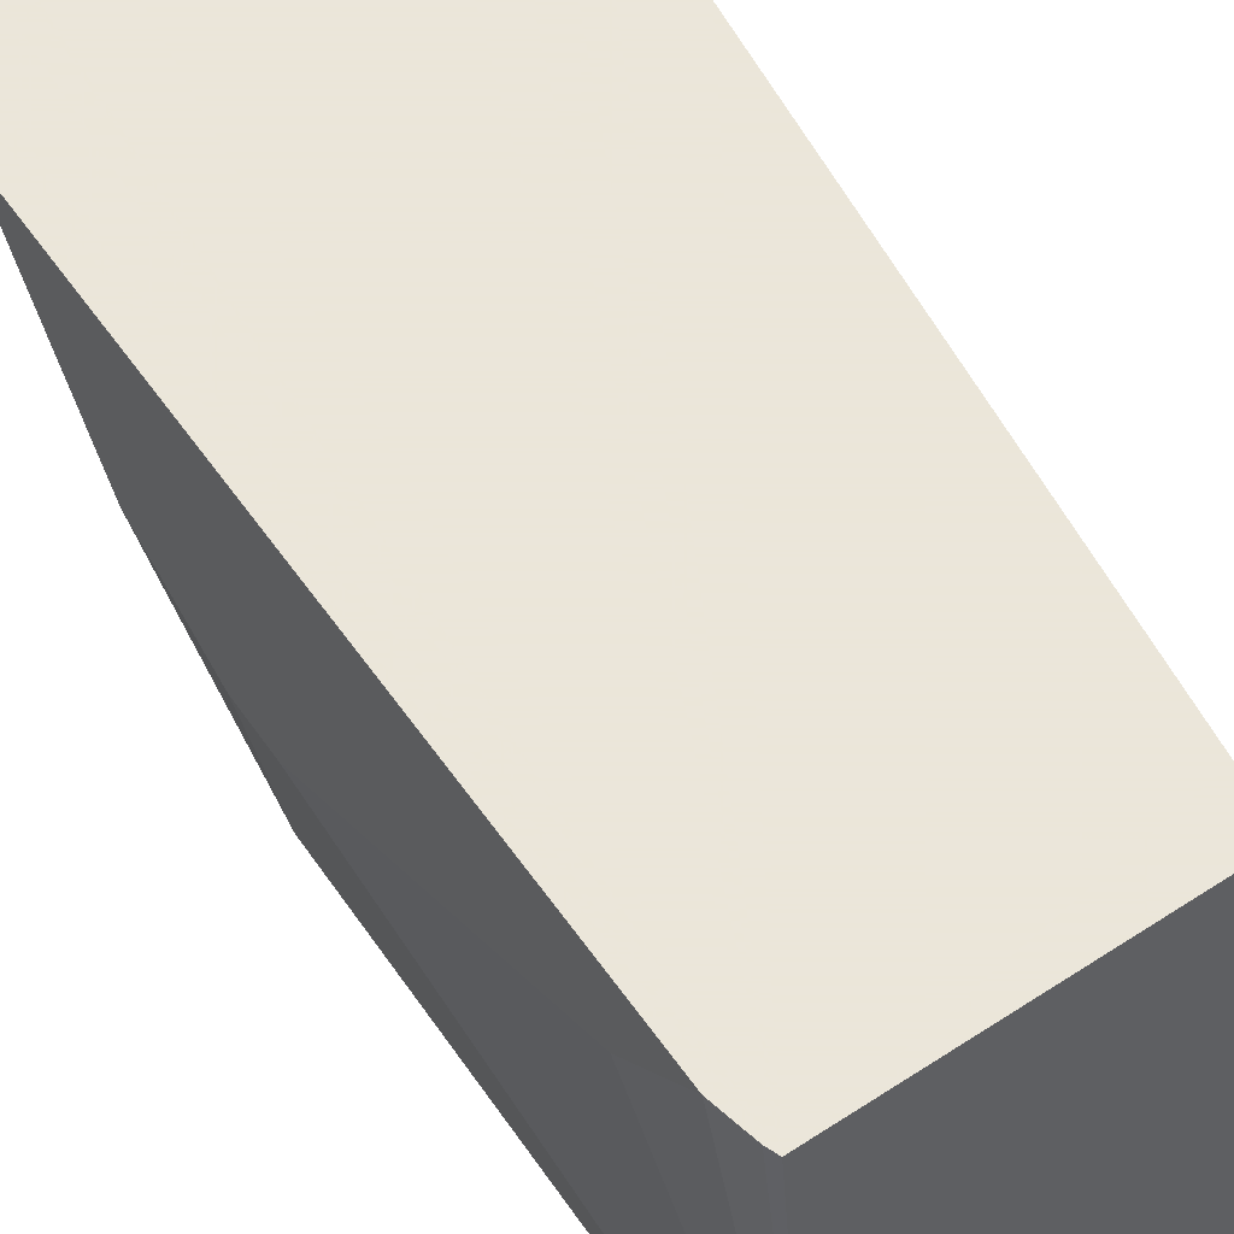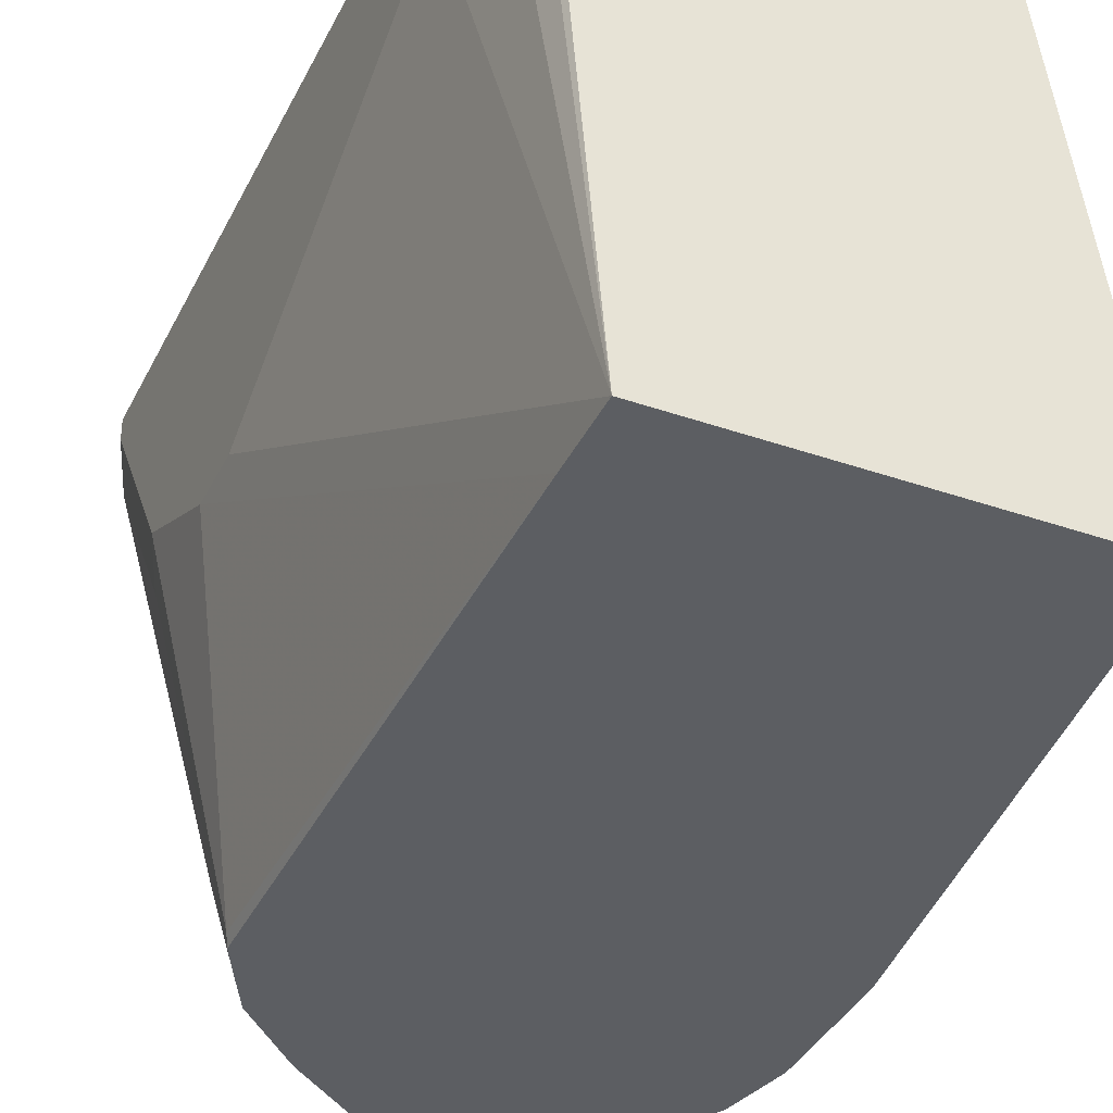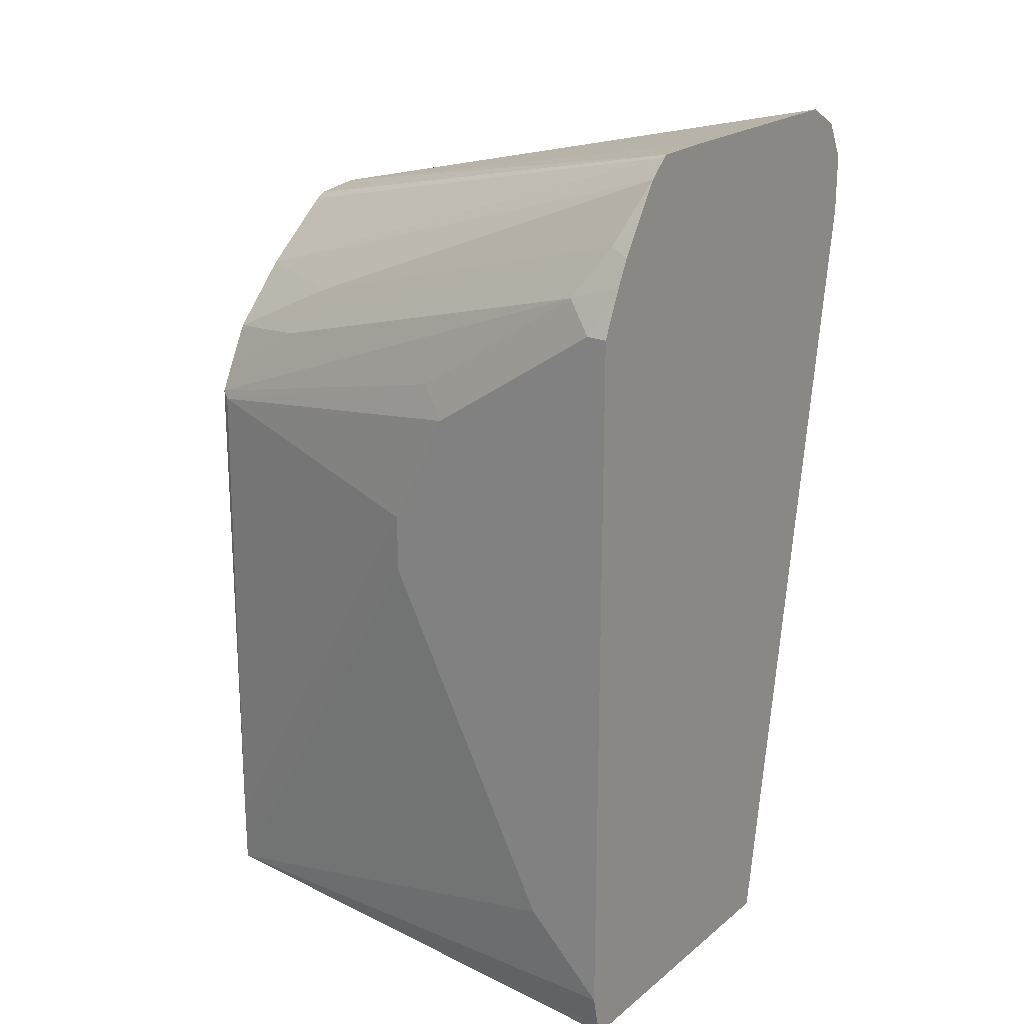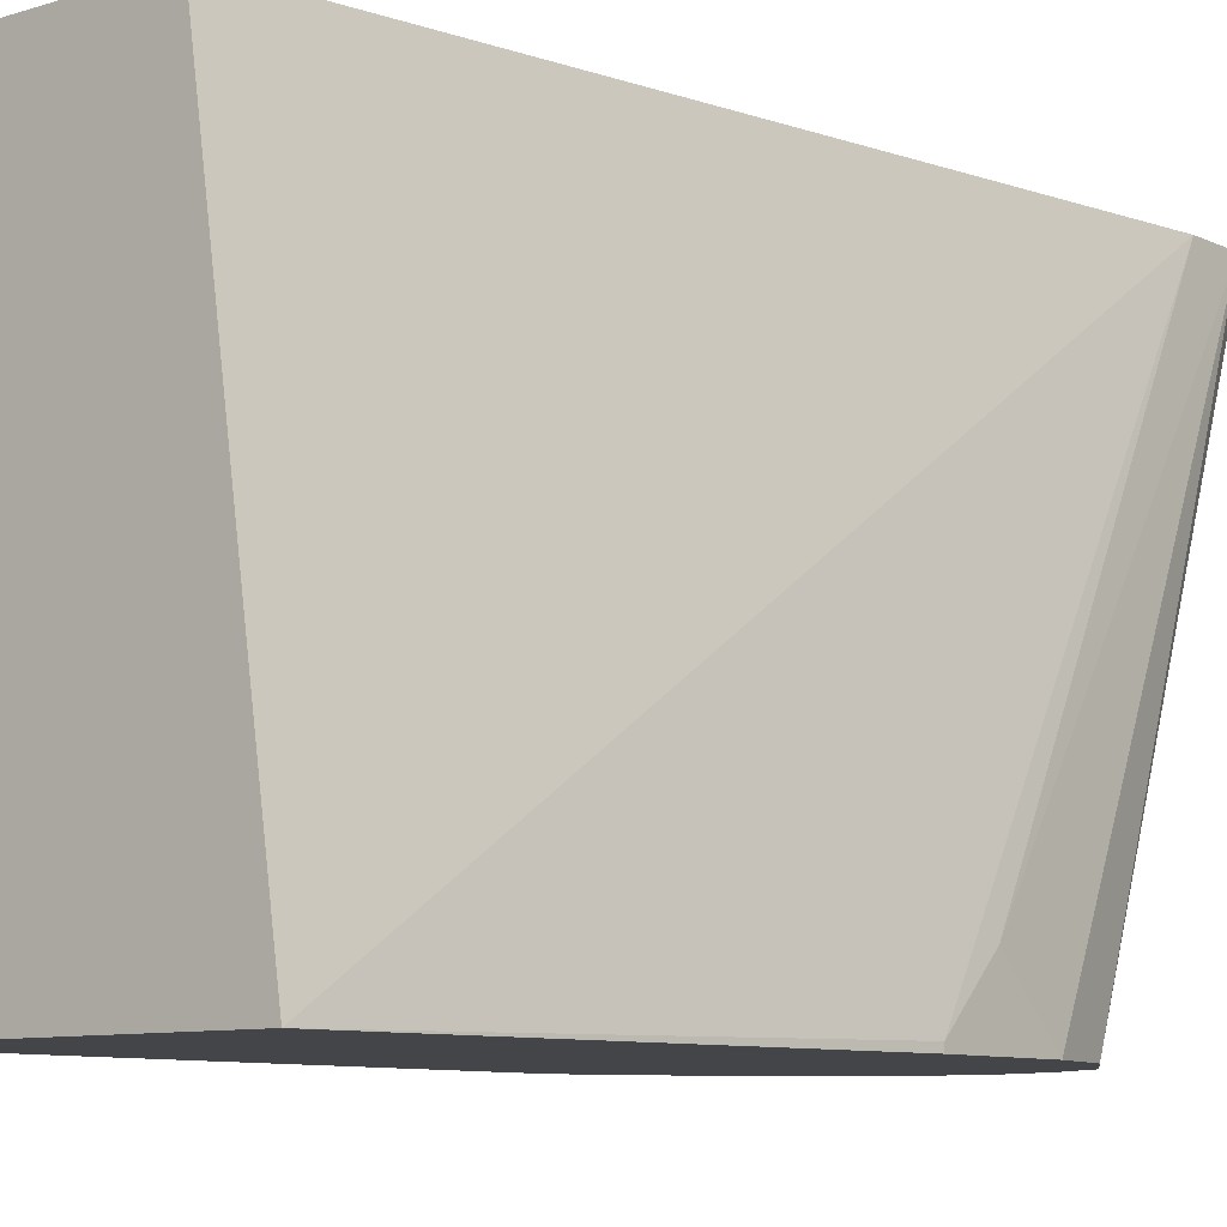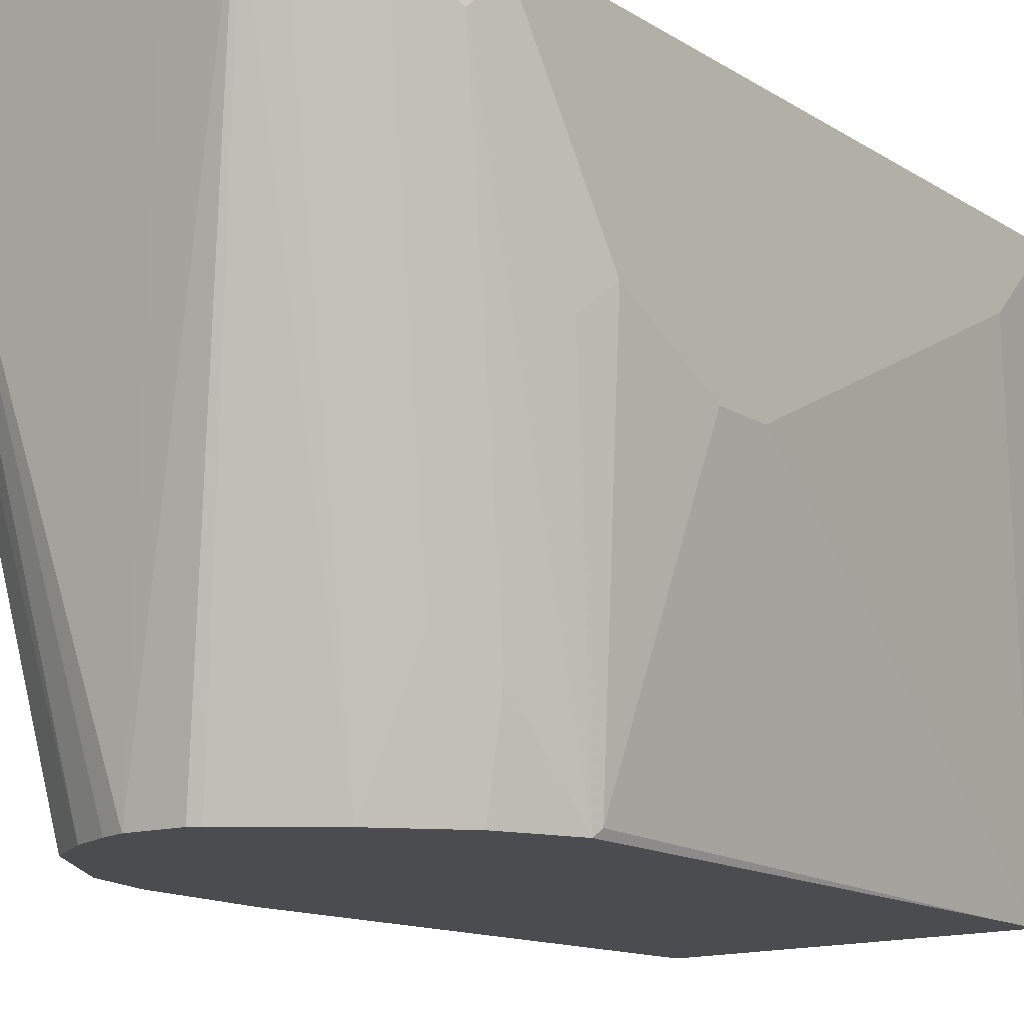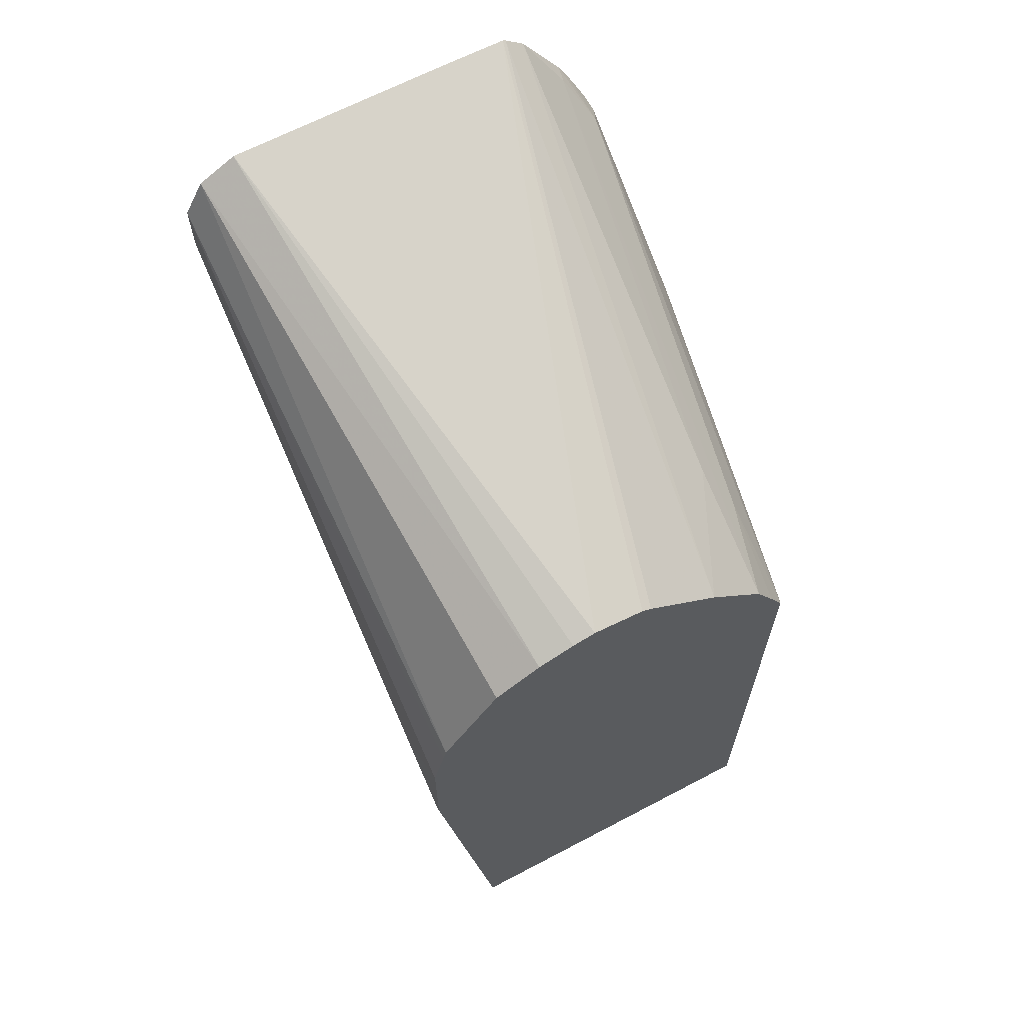
<metadata>
{"format":"obj","ext":"obj","renderer":"f3d","projection":"perspective","resolution":1024,"background":"white","views":[{"elev":55.0,"azim":-34.3,"up":"+Z"},{"elev":-37.6,"azim":-24.0,"up":"+Z"},{"elev":21.2,"azim":-54.0,"up":"+Y"},{"elev":-9.0,"azim":39.4,"up":"+Z"},{"elev":-14.8,"azim":-142.6,"up":"+Z"},{"elev":66.3,"azim":152.2,"up":"+Y"}]}
</metadata>
<code>
v -0.2598 -0.1052 -0.3587
v -0.1506 -0.1052 -0.3587
v -0.2612 -0.1016 -0.3587
v -0.2438 -0.1052 -0.5512
v -0.1224 -0.1052 -0.5512
v -0.1077 0.1768 -0.3587
v -0.2642 -0.08838 -0.3587
v -0.2438 -0.08127 -0.5512
v -0.2642 -0.08127 -0.3658
v -0.2642 -0.06096 -0.3861
v -0.2642 0.06094 -0.4471
v -0.1016 0.06094 -0.5512
v -0.1016 0.06094 -0.5486
v -0.1016 0.08128 -0.5283
v -0.1077 0.1971 -0.3587
v -0.2642 0.1626 -0.3587
v -0.2642 0.08128 -0.4471
v -0.2438 0.1016 -0.5486
v -0.2426 0.1041 -0.5512
v -0.1016 0.1041 -0.5512
v -0.1016 0.1016 -0.5486
v -0.1148 0.2103 -0.3587
v -0.1056 0.1219 -0.5512
v -0.1067 0.127 -0.5512
v -0.2571 0.1785 -0.3587
v -0.2642 0.1626 -0.3658
v -0.2642 0.1219 -0.4267
v -0.2591 0.1321 -0.4369
v -0.2591 0.1727 -0.3759
v -0.2388 0.1321 -0.5182
v -0.2375 0.1143 -0.5512
v -0.1264 0.1581 -0.5512
v -0.1422 0.1676 -0.5512
v -0.128 0.2175 -0.3587
v -0.2527 0.1873 -0.3587
v -0.2506 0.1897 -0.3658
v -0.2304 0.1278 -0.5512
v -0.1546 0.172 -0.5512
v -0.2093 0.2175 -0.3587
v -0.1626 0.174 -0.5512
v -0.238 0.2103 -0.3587
v -0.2303 0.149 -0.508
v -0.21 0.149 -0.5512
v -0.2301 0.217 -0.3587
v -0.1804 0.172 -0.5512
v -0.2312 0.2164 -0.3587
v -0.1837 0.1701 -0.5512
f 16 25 26
f 19 30 31
f 19 29 30
f 19 28 29
f 18 28 19
f 18 27 28
f 22 32 33
f 17 27 18
f 15 24 22
f 12 14 13
f 15 20 23
f 15 21 20
f 14 21 15
f 12 21 14
f 12 20 21
f 8 18 19
f 8 17 18
f 7 10 9
f 22 33 34
f 15 23 24
f 22 24 32
f 7 11 10
f 25 29 26
f 44 47 46
f 44 45 47
f 43 46 47
f 41 43 42
f 41 46 43
f 40 45 44
f 39 40 44
f 37 42 43
f 36 42 37
f 25 35 29
f 36 41 42
f 34 40 39
f 34 38 40
f 33 38 34
f 30 37 31
f 29 37 30
f 29 36 37
f 29 35 36
f 26 28 27
f 26 29 28
f 35 41 36
f 7 17 11
f 4 47 45
f 7 26 27
f 4 19 31
f 4 8 19
f 3 7 4
f 2 5 6
f 1 5 2
f 1 4 5
f 1 3 4
f 1 7 3
f 1 16 7
f 1 25 16
f 1 35 25
f 1 41 35
f 1 46 41
f 1 39 44
f 1 34 39
f 1 22 34
f 1 15 22
f 1 6 15
f 1 2 6
f 4 31 37
f 4 37 43
f 1 44 46
f 7 27 17
f 4 43 47
f 7 16 26
f 6 14 15
f 6 13 14
f 5 12 13
f 4 17 8
f 4 11 17
f 4 10 11
f 4 9 10
f 5 13 6
f 4 12 5
f 4 20 12
f 4 23 20
f 4 24 23
f 4 32 24
f 4 33 32
f 4 38 33
f 4 40 38
f 4 7 9
f 4 45 40

</code>
